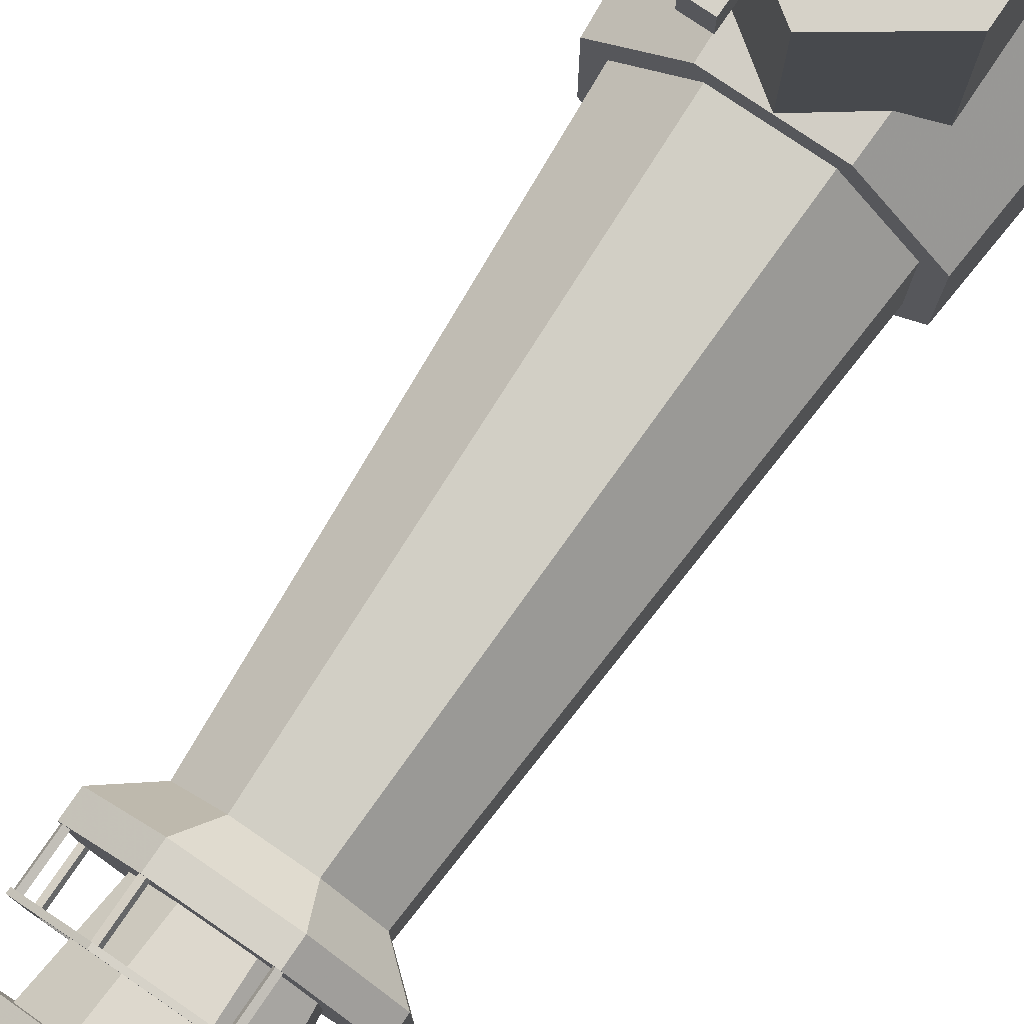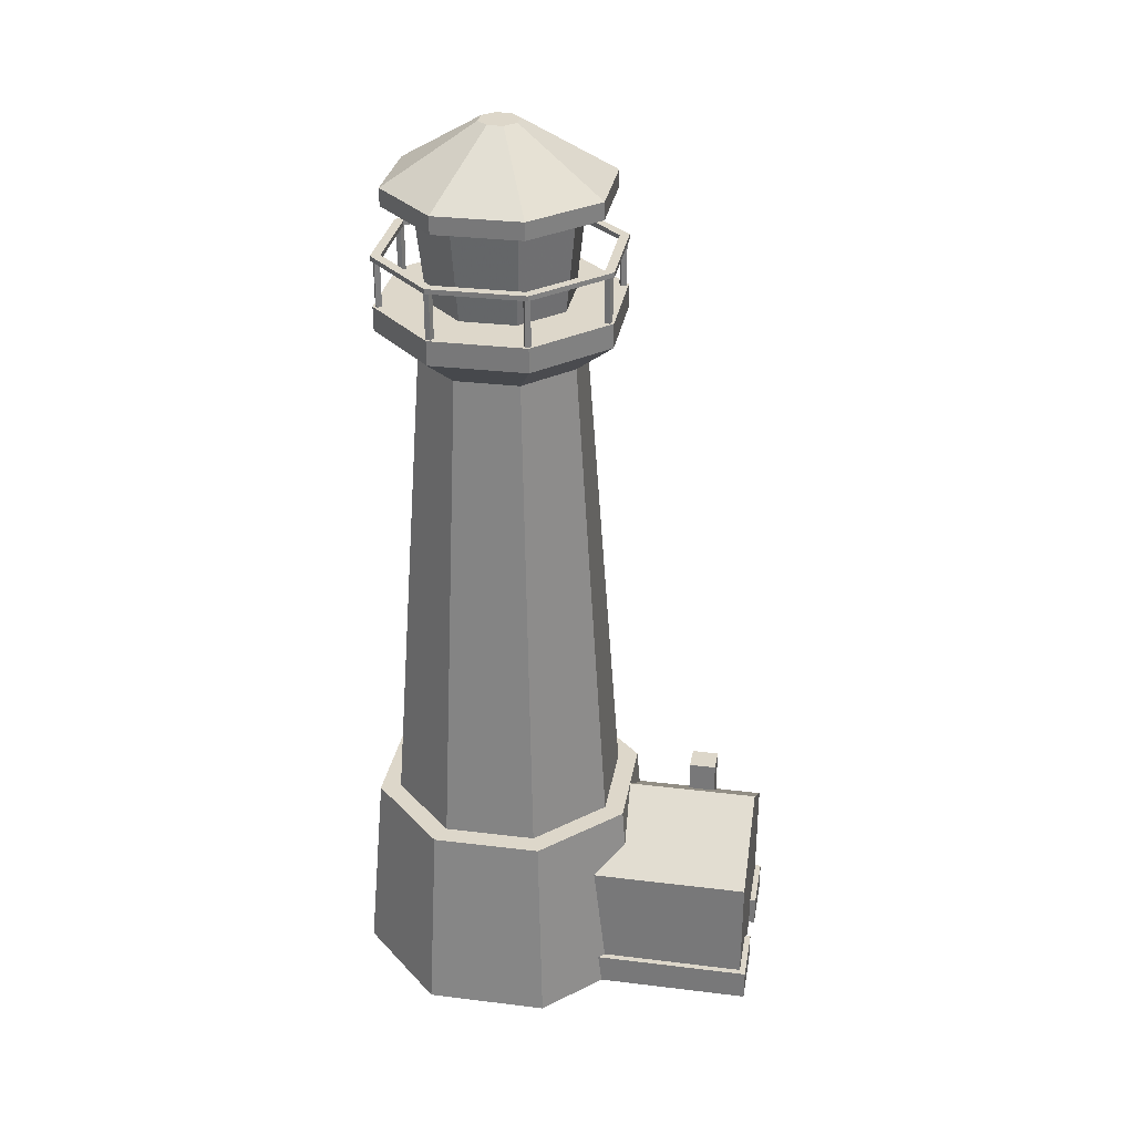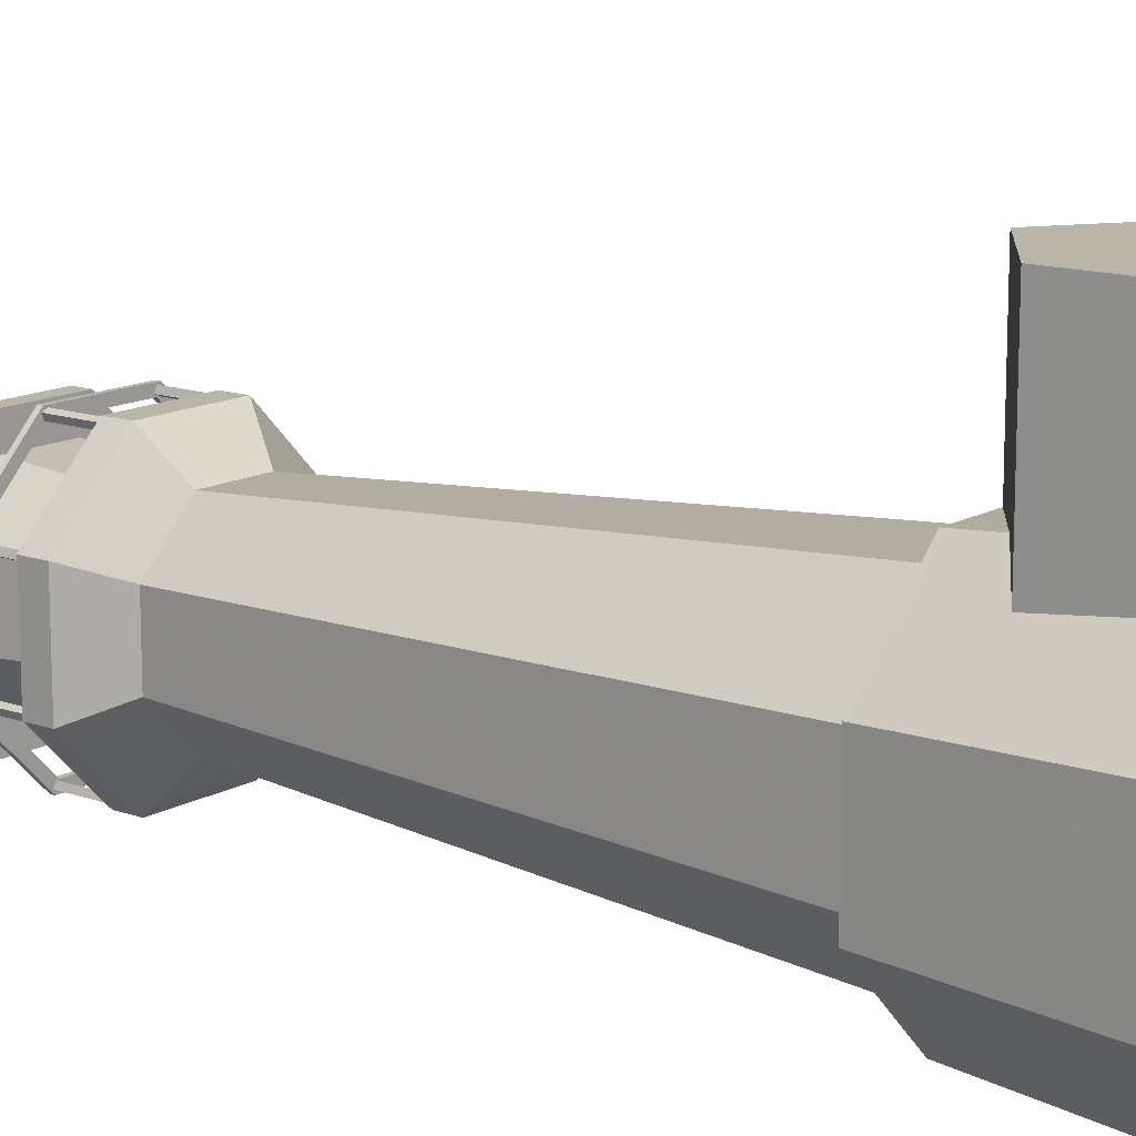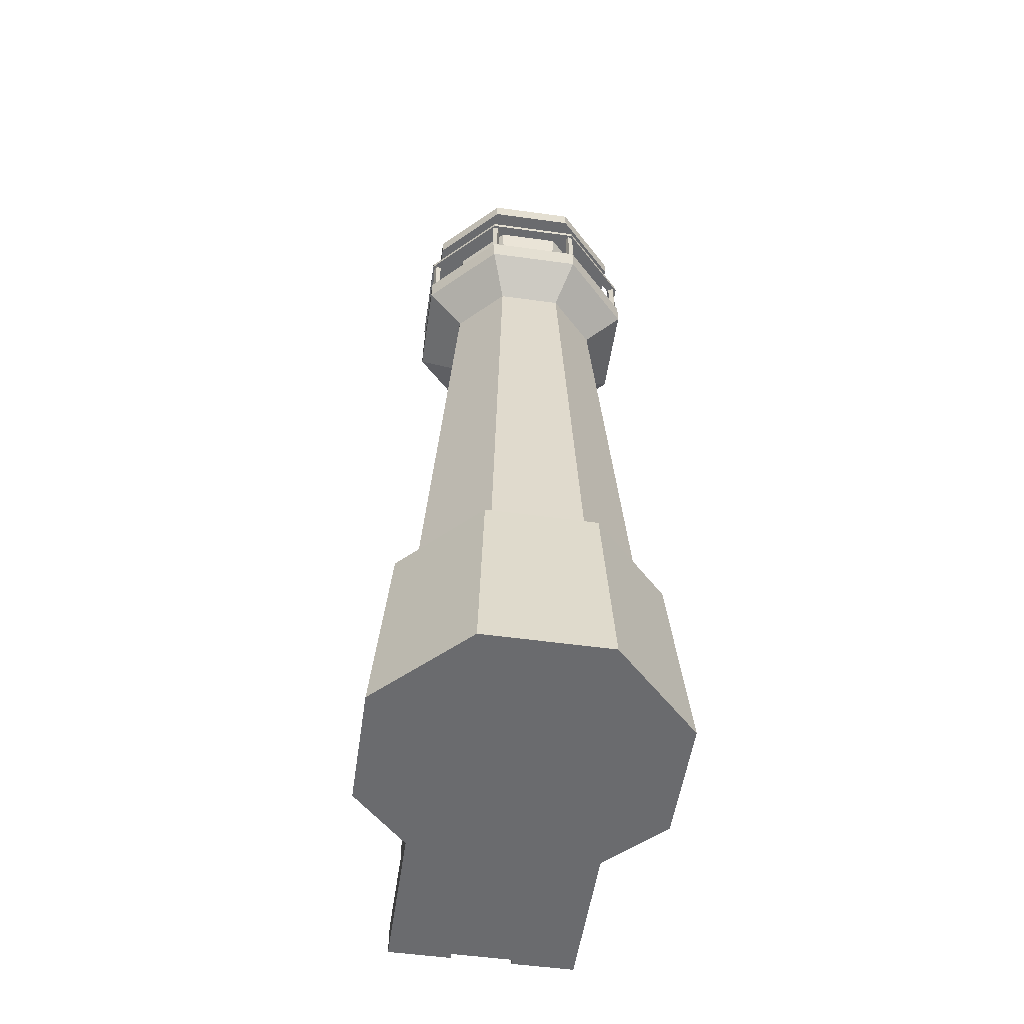
<metadata>
{"format":"obj","ext":"obj","renderer":"f3d","projection":"perspective","resolution":1024,"background":"white","views":[{"elev":77.7,"azim":-145.6,"up":"+Z"},{"elev":30.9,"azim":-80.1,"up":"+Y"},{"elev":13.5,"azim":-51.5,"up":"+Z"},{"elev":-53.4,"azim":171.6,"up":"+Y"}]}
</metadata>
<code>
g lighthouse
v 46.35 17.02 34.78
v 35.67 106.9 114.5
v 23.35 433.9 56.37
v -23.35 433.9 56.37
v -56.37 433.9 23.35
v -16.22 58.67 142.6
v 56.37 433.9 23.35
v -49.59 0 145.9
v 0 0 31.54
v 0 17.02 31.54
v -16.22 0 145.9
v -16.22 17.02 145.9
v 12.77 3.449 142.6
v 12.77 17.02 142.6
v -12.77 3.449 142.6
v -12.77 55.22 142.6
v 46.35 17.02 92.64
v 26.9 106.9 105.1
v 49.59 0 92.88
v -49.59 17.02 92.88
v 49.59 17.02 92.88
v -46.35 74.94 126.9
v 46.35 74.94 126.9
v 0 107.3 126.9
v -46.35 17.02 126.9
v 46.35 17.02 126.9
v 49.59 0 129.2
v -49.59 17.02 129.2
v 24.25 90.37 117.1
v 38.32 106.9 117.1
v 24.25 106.9 117.1
v -46.35 22.99 98.61
v -46.35 52.71 98.61
v -46.35 52.71 120.9
v 46.35 22.99 120.9
v -46.35 25.75 101.4
v 46.35 25.75 101.4
v 46.35 49.94 101.4
v 46.35 25.75 118.2
v 46.35 49.94 118.2
v 23.35 405.4 60.37
v 23.35 433.1 60.37
v 26.17 405.4 59.2
v 26.17 433.1 59.2
v 25.01 405.4 56.38
v 25.01 433.1 56.38
v 22.18 405.4 57.55
v 22.18 433.1 57.55
v -26.17 405.4 59.2
v -26.17 433.1 59.2
v -23.35 405.4 60.37
v -23.35 433.1 60.37
v -22.18 405.4 57.55
v -22.18 433.1 57.55
v -25.01 405.4 56.38
v -25.01 433.1 56.38
v -60.37 405.4 23.35
v -60.37 433.1 23.35
v -59.2 405.4 26.17
v -59.2 433.1 26.17
v -56.38 405.4 25.01
v -56.38 433.1 25.01
v -57.55 405.4 22.18
v -57.55 433.1 22.18
v -59.2 405.4 -26.17
v -59.2 433.1 -26.17
v -60.37 405.4 -23.35
v -60.37 433.1 -23.35
v -57.55 405.4 -22.18
v -57.55 433.1 -22.18
v -56.38 405.4 -25.01
v -56.38 433.1 -25.01
v -23.35 405.4 -60.37
v -23.35 433.1 -60.37
v -26.17 405.4 -59.2
v -26.17 433.1 -59.2
v -25.01 405.4 -56.38
v -25.01 433.1 -56.38
v -22.18 405.4 -57.55
v -22.18 433.1 -57.55
v 26.17 405.4 -59.2
v 26.17 433.1 -59.2
v 23.35 405.4 -60.37
v 23.35 433.1 -60.37
v 22.18 405.4 -57.55
v 22.18 433.1 -57.55
v 25.01 405.4 -56.38
v 25.01 433.1 -56.38
v 60.37 405.4 -23.35
v 60.37 433.1 -23.35
v 59.2 405.4 -26.17
v 59.2 433.1 -26.17
v 56.38 405.4 -25.01
v 56.38 433.1 -25.01
v 57.55 405.4 -22.18
v 57.55 433.1 -22.18
v 59.2 405.4 26.17
v 59.2 433.1 26.17
v 60.37 405.4 23.35
v 60.37 433.1 23.35
v 57.55 405.4 22.18
v 57.55 433.1 22.18
v 56.38 405.4 25.01
v 56.38 433.1 25.01
v 0 498.8 0
v 67.17 0 -27.82
v 27.82 0 -67.17
v -27.82 0 -67.17
v -67.17 0 -27.82
v -67.17 0 27.82
v -27.82 0 67.17
v 27.82 0 67.17
v 67.17 0 27.82
v 0 0 0
v 41.17 376.7 -17.05
v 17.05 376.7 -41.17
v -17.05 376.7 -41.17
v -41.17 376.7 -17.05
v -41.17 376.7 17.05
v -17.05 376.7 41.17
v 17.05 376.7 41.17
v 41.17 376.7 17.05
v 59.74 107.6 -24.75
v 24.75 107.6 -59.74
v -24.75 107.6 -59.74
v -59.74 107.6 -24.75
v -59.74 107.6 24.75
v -24.75 107.6 59.74
v 24.75 107.6 59.74
v 59.74 107.6 24.75
v 79.21 0 -32.81
v 32.81 0 -79.21
v -32.81 0 -79.21
v -79.21 0 -32.81
v -79.21 0 32.81
v -32.81 0 79.21
v 32.81 0 79.21
v 79.21 0 32.81
v 70.46 107.6 -29.18
v 29.18 107.6 -70.46
v -29.18 107.6 -70.46
v -70.46 107.6 -29.18
v -70.46 107.6 29.18
v -29.18 107.6 70.46
v 29.18 107.6 70.46
v 70.46 107.6 29.18
v 61.24 393.7 -25.37
v 25.37 393.7 -61.24
v -25.37 393.7 -61.24
v -61.24 393.7 -25.37
v -61.24 393.7 25.37
v -25.37 393.7 61.24
v 25.37 393.7 61.24
v 61.24 393.7 25.37
v 61.24 406.8 -25.37
v 25.37 406.8 -61.24
v -25.37 406.8 -61.24
v -61.24 406.8 -25.37
v -61.24 406.8 25.37
v -25.37 406.8 61.24
v 25.37 406.8 61.24
v 61.24 406.8 25.37
v 14.76 406.8 -35.63
v -14.76 406.8 -35.63
v -14.76 406.8 35.63
v 14.76 406.8 35.63
v 41.08 459.4 -17.02
v 17.02 459.4 -41.08
v -17.02 459.4 -41.08
v -41.08 459.4 -17.02
v -41.08 459.4 17.02
v -17.02 459.4 41.08
v 17.02 459.4 41.08
v 41.08 459.4 17.02
v 55.66 459.4 -23.05
v 23.05 459.4 -55.66
v -23.05 459.4 -55.66
v -55.66 459.4 -23.05
v -55.66 459.4 23.05
v -23.05 459.4 55.66
v 23.05 459.4 55.66
v 55.66 459.4 23.05
v 55.66 468.7 -23.05
v 23.05 468.7 -55.66
v -23.05 468.7 -55.66
v -55.66 468.7 -23.05
v -55.66 468.7 23.05
v -23.05 468.7 55.66
v 23.05 468.7 55.66
v 55.66 468.7 23.05
v 9.922 498.8 -4.11
v 4.11 498.8 -9.922
v -4.11 498.8 -9.922
v -9.922 498.8 -4.11
v -9.922 498.8 4.11
v -4.11 498.8 9.922
v 4.11 498.8 9.922
v 9.922 498.8 4.11
v 18.98 309.4 -45.82
v 20.9 242.2 -50.46
v 22.82 174.9 -55.1
v -18.98 309.4 -45.82
v -20.9 242.2 -50.46
v -22.82 174.9 -55.1
v -45.82 309.4 -18.98
v -50.46 242.2 -20.9
v -55.1 174.9 -22.82
v -45.82 309.4 18.98
v -50.46 242.2 20.9
v -55.1 174.9 22.82
v -18.98 309.4 45.82
v -20.9 242.2 50.46
v -22.82 174.9 55.1
v 18.98 309.4 45.82
v 20.9 242.2 50.46
v 22.82 174.9 55.1
v 45.82 309.4 18.98
v 50.46 242.2 20.9
v 55.1 174.9 22.82
v 45.82 309.4 -18.98
v 50.46 242.2 -20.9
v 55.1 174.9 -22.82
v -58.44 126.5 -5.243
v -58.44 126.5 5.243
v -56.4 156 -4.401
v -56.4 156 4.401
v 58.44 126.5 -5.243
v 58.44 126.5 5.243
v 56.4 156 4.401
v 56.4 156 -4.401
v 4.318 225.1 -51.63
v 5.268 191.9 -53.93
v -4.318 225.1 -51.63
v -5.268 191.9 -53.93
v -4.318 225.1 51.63
v -5.268 191.9 53.93
v 4.318 225.1 51.63
v 5.268 191.9 53.93
v -46.99 292.3 -4.576
v -49.28 259.3 -5.616
v -46.99 292.3 4.576
v -49.28 259.3 5.616
v 47.02 291.9 4.587
v 49.25 259.6 5.605
v 46.99 292.4 -4.576
v 49.28 259.2 -5.615
v 3.856 358.8 -42.41
v -3.856 358.8 -42.41
v 4.843 327.4 -44.58
v -4.843 327.4 -44.58
v -3.856 358.8 42.41
v 3.856 358.8 42.41
v -4.843 327.4 44.58
v 4.843 327.4 44.58
v -58.67 123.1 -8.753
v -58.67 123.1 8.753
v -56.17 159.4 7.717
v -56.17 159.4 -7.717
v 58.67 123.1 8.753
v 58.67 123.1 -8.753
v 56.17 159.4 -7.717
v 56.17 159.4 7.717
v 8.428 188.8 -54.14
v -8.428 188.8 -54.14
v -7.303 228.2 -51.42
v 7.303 228.2 -51.42
v -8.428 188.8 54.14
v 8.428 188.8 54.14
v 7.303 228.2 51.42
v -7.303 228.2 51.42
v -49.49 256.2 -8.367
v -49.49 256.2 8.367
v -46.78 295.4 7.168
v -46.78 295.4 -7.168
v 49.47 256.5 8.358
v 49.49 256.2 -8.366
v 46.78 295.4 -7.168
v 46.8 295.1 7.177
v 7.387 324.2 -44.8
v -7.387 324.2 -44.8
v -6.232 362 -42.19
v 6.232 362 -42.19
v -7.387 324.2 44.8
v 7.387 324.2 44.8
v 6.232 362 42.19
v -6.232 362 42.19
v 33.44 410.4 -17.47
v 38.15 455.8 -19.42
v 19.42 455.8 -38.15
v 17.47 410.4 -33.44
v 11.3 410.4 -36
v 13.24 455.8 -40.71
v -13.24 455.8 -40.71
v -11.3 410.4 -36
v -17.47 410.4 -33.44
v -19.42 455.8 -38.15
v -38.15 455.8 -19.42
v -33.44 410.4 -17.47
v -36 410.4 -11.3
v -40.71 455.8 -13.24
v -40.71 455.8 13.24
v -36 410.4 11.3
v -33.44 410.4 17.47
v -38.15 455.8 19.42
v -19.42 455.8 38.15
v -17.47 410.4 33.44
v -11.3 410.4 36
v -13.24 455.8 40.71
v 13.24 455.8 40.71
v 11.3 410.4 36
v 17.47 410.4 33.44
v 19.42 455.8 38.15
v 38.15 455.8 19.42
v 33.44 410.4 17.47
v 36 410.4 11.3
v 40.71 455.8 13.24
v 40.71 455.8 -13.24
v 36 410.4 -11.3
v 61.24 431.4 -25.37
v 25.37 431.4 -61.24
v -25.37 431.4 -61.24
v -61.24 431.4 -25.37
v -61.24 431.4 25.37
v -25.37 431.4 61.24
v 25.37 431.4 61.24
v 61.24 431.4 25.37
v 35.63 406.8 -14.76
v -35.63 406.8 -14.76
v -35.63 406.8 14.76
v 35.63 406.8 14.76
v 56.37 431.4 -23.35
v 23.35 431.4 -56.37
v -23.35 431.4 -56.37
v -56.37 431.4 -23.35
v -56.37 431.4 23.35
v -23.35 431.4 56.37
v 23.35 431.4 56.37
v 56.37 431.4 23.35
v 61.24 433.9 -25.37
v 25.37 433.9 -61.24
v -25.37 433.9 -61.24
v -61.24 433.9 -25.37
v -61.24 433.9 25.37
v -25.37 433.9 61.24
v 25.37 433.9 61.24
v 61.24 433.9 25.37
v 56.37 433.9 -23.35
v 23.35 433.9 -56.37
v -23.35 433.9 -56.37
v -56.37 433.9 -23.35
v 38.32 106.9 102.4
v -46.35 74.94 142.6
v 46.35 74.94 142.6
v 46.35 74.94 34.78
v -46.35 74.94 34.78
v 0 107.3 142.6
v 49.59 17.02 129.2
v 35.67 106.9 105.1
v 0 107.3 34.78
v -46.35 17.02 142.6
v 46.35 17.02 142.6
v -46.35 17.02 34.78
v 24.25 90.37 102.4
v 0 17.02 34.78
v -46.35 25.75 118.2
v 16.22 0 142.6
v 16.22 17.02 142.6
v -16.22 0 142.6
v -16.22 17.02 142.6
v -46.35 49.94 101.4
v -46.35 49.94 118.2
v 46.35 52.71 120.9
v 0 0 126.9
v 26.9 106.9 114.5
v 16.22 58.67 142.6
v 49.59 0 145.9
v 49.59 0 31.54
v -49.59 0 31.54
v -49.59 17.02 145.9
v 49.59 17.02 145.9
v 49.59 17.02 31.54
v -49.59 17.02 31.54
v 46.35 22.99 98.61
v -46.35 22.99 120.9
v 16.22 0 145.9
v 16.22 17.02 145.9
v 46.35 52.71 98.61
v 38.32 80.54 102.4
v -12.77 17.02 142.6
v 38.32 80.54 117.1
v 12.77 55.22 142.6
v 24.25 106.9 102.4
v -46.35 74.94 92.64
v -49.59 0 129.2
v 46.35 74.94 92.64
v 0 107.3 92.64
v 0 0 92.64
v -46.35 17.02 92.64
v -49.59 0 92.88
f 123 260 259 130
f 222 261 260 123
f 219 262 261 222
f 130 259 262 219
f 204 264 263 201
f 203 265 264 204
f 200 266 265 203
f 201 263 266 200
f 216 268 267 213
f 215 269 268 216
f 212 270 269 215
f 213 267 270 212
f 209 272 271 206
f 208 273 272 209
f 205 274 273 208
f 206 271 274 205
f 221 276 275 218
f 220 277 276 221
f 217 278 277 220
f 218 275 278 217
f 202 280 279 199
f 117 281 280 202
f 116 282 281 117
f 199 279 282 116
f 214 284 283 211
f 121 285 284 214
f 120 286 285 121
f 211 283 286 120
f 256 224 223 255
f 337 3 7 338
f 257 226 224 256
f 319 339 346 326
f 258 225 226 257
f 255 223 225 258
f 338 7 347 331
f 260 227 228 259
f 261 230 227 260
f 262 229 230 261
f 259 228 229 262
f 264 234 232 263
f 265 233 234 264
f 266 231 233 265
f 263 232 231 266
f 268 238 236 267
f 269 237 238 268
f 270 235 237 269
f 267 236 235 270
f 272 242 240 271
f 273 241 242 272
f 274 239 241 273
f 271 240 239 274
f 276 246 244 275
f 277 245 246 276
f 278 243 245 277
f 275 244 243 278
f 280 250 249 279
f 281 248 250 280
f 282 247 248 281
f 279 249 247 282
f 284 254 253 283
f 285 252 254 284
f 286 251 252 285
f 283 253 251 286
f 163 290 287 327
f 327 287 288 167
f 167 288 289 168
f 168 289 290 163
f 164 294 291 163
f 163 291 292 168
f 168 292 293 169
f 169 293 294 164
f 328 298 295 164
f 164 295 296 169
f 169 296 297 170
f 170 297 298 328
f 329 302 299 328
f 328 299 300 170
f 170 300 301 171
f 171 301 302 329
f 165 306 303 329
f 329 303 304 171
f 171 304 305 172
f 172 305 306 165
f 166 310 307 165
f 165 307 308 172
f 172 308 309 173
f 173 309 310 166
f 330 314 311 166
f 166 311 312 173
f 173 312 313 174
f 174 313 314 330
f 327 318 315 330
f 330 315 316 174
f 174 316 317 167
f 167 317 318 327
f 340 348 347 339
f 348 340 341 349
f 342 350 349 341
f 350 342 343 5
f 344 4 5 343
f 4 344 345 3
f 346 7 3 345
f 7 346 339 347
f 319 331 332 320
f 333 321 320 332
f 321 333 334 322
f 335 323 322 334
f 323 335 336 324
f 337 325 324 336
f 325 337 338 326
f 331 319 326 338
f 320 340 339 319
f 331 347 348 332
f 332 348 349 333
f 321 341 340 320
f 322 342 341 321
f 333 349 350 334
f 334 350 5 335
f 323 343 342 322
f 324 344 343 323
f 335 5 4 336
f 336 4 3 337
f 325 345 344 324
f 326 346 345 325
f 43 44 42 41
f 45 46 44 43
f 47 48 46 45
f 41 42 48 47
f 44 46 48 42
f 45 43 41 47
f 51 52 50 49
f 53 54 52 51
f 55 56 54 53
f 49 50 56 55
f 52 54 56 50
f 53 51 49 55
f 59 60 58 57
f 61 62 60 59
f 63 64 62 61
f 57 58 64 63
f 60 62 64 58
f 61 59 57 63
f 67 68 66 65
f 69 70 68 67
f 71 72 70 69
f 65 66 72 71
f 68 70 72 66
f 69 67 65 71
f 75 76 74 73
f 77 78 76 75
f 79 80 78 77
f 73 74 80 79
f 76 78 80 74
f 77 75 73 79
f 83 84 82 81
f 85 86 84 83
f 87 88 86 85
f 81 82 88 87
f 84 86 88 82
f 85 83 81 87
f 91 92 90 89
f 93 94 92 91
f 95 96 94 93
f 89 90 96 95
f 92 94 96 90
f 93 91 89 95
f 99 100 98 97
f 101 102 100 99
f 103 104 102 101
f 97 98 104 103
f 100 102 104 98
f 101 99 97 103
f 192 105 191
f 193 105 192
f 194 105 193
f 195 105 194
f 196 105 195
f 197 105 196
f 198 105 197
f 191 105 198
f 106 114 107
f 107 114 108
f 108 114 109
f 109 114 110
f 110 114 111
f 111 114 112
f 112 114 113
f 113 114 106
f 132 140 139 131
f 125 204 201 124
f 134 142 141 133
f 224 226 225 223
f 136 144 143 135
f 129 216 213 128
f 138 146 145 137
f 227 230 229 228
f 124 201 222 123
f 140 132 133 141
f 126 207 204 125
f 142 134 135 143
f 128 213 210 127
f 144 136 137 145
f 130 219 216 129
f 146 138 131 139
f 107 132 131 106
f 123 139 140 124
f 109 134 133 108
f 125 141 142 126
f 111 136 135 110
f 127 143 144 128
f 113 138 137 112
f 129 145 146 130
f 124 140 141 125
f 108 133 132 107
f 126 142 143 127
f 110 135 134 109
f 128 144 145 129
f 112 137 136 111
f 130 146 139 123
f 106 131 138 113
f 116 148 147 115
f 117 149 148 116
f 118 150 149 117
f 119 151 150 118
f 120 152 151 119
f 121 153 152 120
f 122 154 153 121
f 115 147 154 122
f 148 156 155 147
f 149 157 156 148
f 150 158 157 149
f 151 159 158 150
f 152 160 159 151
f 153 161 160 152
f 154 162 161 153
f 147 155 162 154
f 156 163 327 155
f 157 164 163 156
f 158 328 164 157
f 159 329 328 158
f 160 165 329 159
f 161 166 165 160
f 162 330 166 161
f 155 327 330 162
f 290 289 288 287
f 294 293 292 291
f 298 297 296 295
f 302 301 300 299
f 306 305 304 303
f 310 309 308 307
f 314 313 312 311
f 318 317 316 315
f 168 176 175 167
f 169 177 176 168
f 170 178 177 169
f 171 179 178 170
f 172 180 179 171
f 173 181 180 172
f 174 182 181 173
f 167 175 182 174
f 176 184 183 175
f 177 185 184 176
f 178 186 185 177
f 179 187 186 178
f 180 188 187 179
f 181 189 188 180
f 182 190 189 181
f 175 183 190 182
f 184 192 191 183
f 185 193 192 184
f 186 194 193 185
f 187 195 194 186
f 188 196 195 187
f 189 197 196 188
f 190 198 197 189
f 183 191 198 190
f 203 202 199 200
f 250 248 247 249
f 234 233 231 232
f 242 241 239 240
f 208 119 118 205
f 210 209 206 207
f 215 214 211 212
f 254 252 251 253
f 238 237 235 236
f 246 245 243 244
f 220 115 122 217
f 222 221 218 219
f 200 199 220 221
f 199 116 115 220
f 201 200 221 222
f 206 205 202 203
f 205 118 117 202
f 207 206 203 204
f 212 211 208 209
f 211 120 119 208
f 213 212 209 210
f 218 217 214 215
f 217 122 121 214
f 219 218 215 216
f 127 256 255 126
f 210 257 256 127
f 207 258 257 210
f 126 255 258 207
f 14 389 15 13
f 373 397 19 27
f 354 1 364 359
f 25 360 352 22
f 393 22 24 396
f 399 378 9 397
f 380 386 385 376
f 17 383 35 26
f 384 365 36 32
f 390 30 31 29
f 352 360 369 6
f 21 19 377 381
f 393 33 34 22
f 28 394 8 379
f 396 363 388 395
f 382 10 9 378
f 395 387 383 17
f 39 37 38 40
f 24 356 353 23
f 373 27 376 366
f 10 381 377 9
f 375 353 356
f 12 379 8 11
f 33 370 371 34
f 388 351 30 390
f 30 2 374 31
f 6 375 356
f 398 32 33 393
f 23 353 361 26
f 383 37 39 35
f 392 18 358 351
f 387 38 37 383
f 6 356 352
f 23 390 29 24
f 372 40 38 387
f 375 367 361 353
f 359 364 362 355
f 16 389 14 391
f 367 386 380 361
f 366 385 386 367
f 376 385 366
f 17 21 381 1
f 357 380 376 27
f 25 384 32 398
f 29 31 392 363
f 25 28 379 360
f 34 371 365 384
f 364 10 382 362
f 25 398 20 28
f 1 381 10 364
f 2 358 18 374
f 369 12 11 368
f 360 379 12 369
f 368 11 8
f 26 35 372 23
f 22 34 384 25
f 368 15 389 369
f 366 13 15 368
f 367 14 13 366
f 357 21 17 26
f 395 388 390 23
f 375 391 14 367
f 6 16 391 375
f 369 389 16 6
f 28 20 399 394
f 393 355 362 398
f 396 359 355 393
f 373 368 8 394
f 32 36 370 33
f 363 392 351 388
f 21 357 27 19
f 20 382 378 399
f 395 354 359 396
f 397 9 377 19
f 35 39 40 372
f 373 366 368
f 17 1 354 395
f 31 374 18 392
f 26 361 380 357
f 394 399 397 373
f 398 362 382 20
f 351 358 2 30
f 371 370 36 365
f 22 352 356 24
f 23 372 387 395
f 24 29 363 396

</code>
